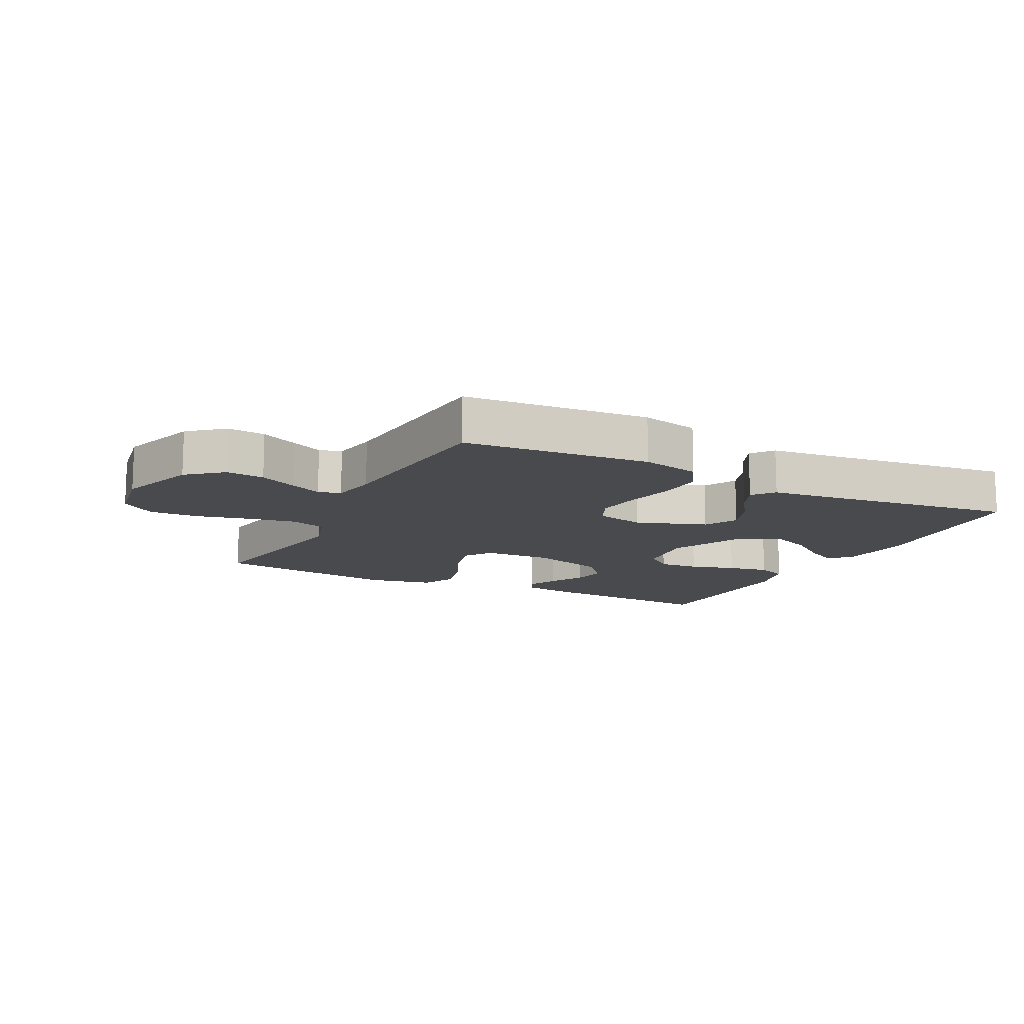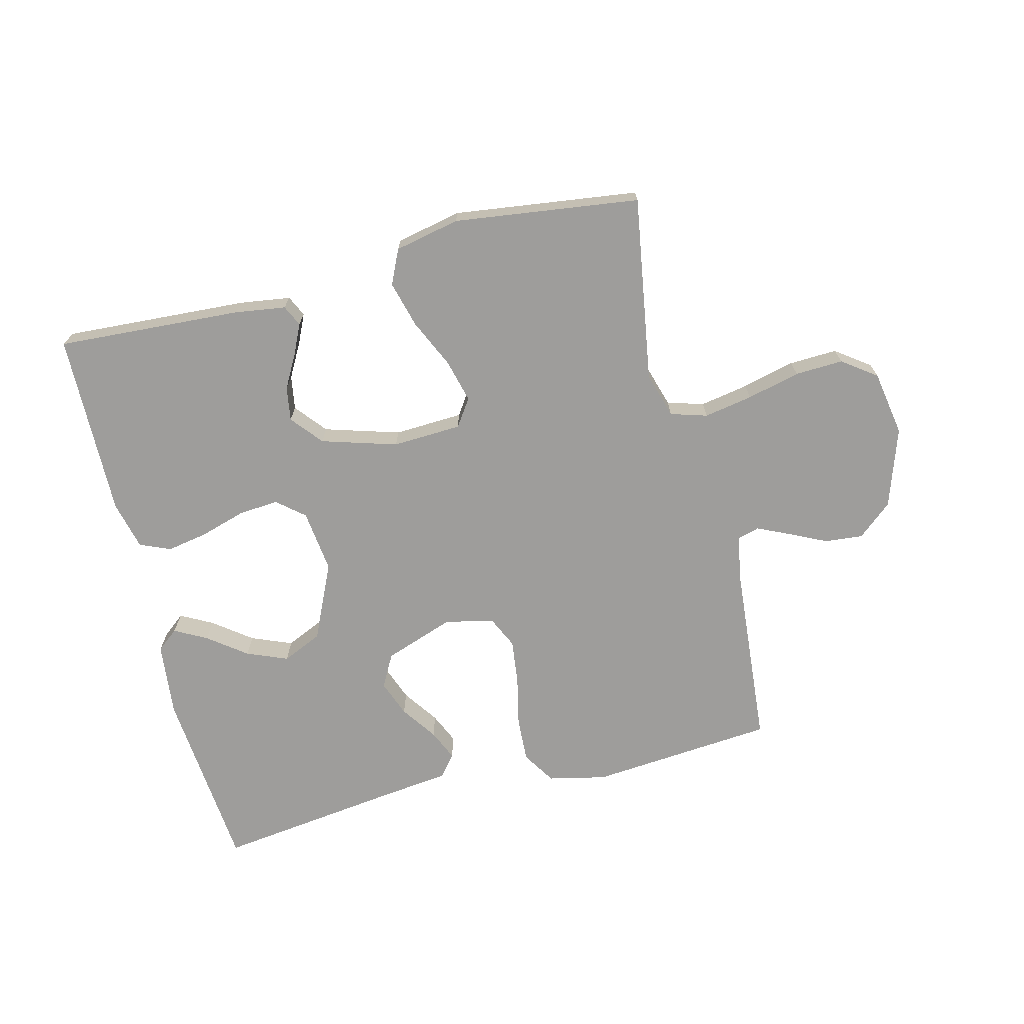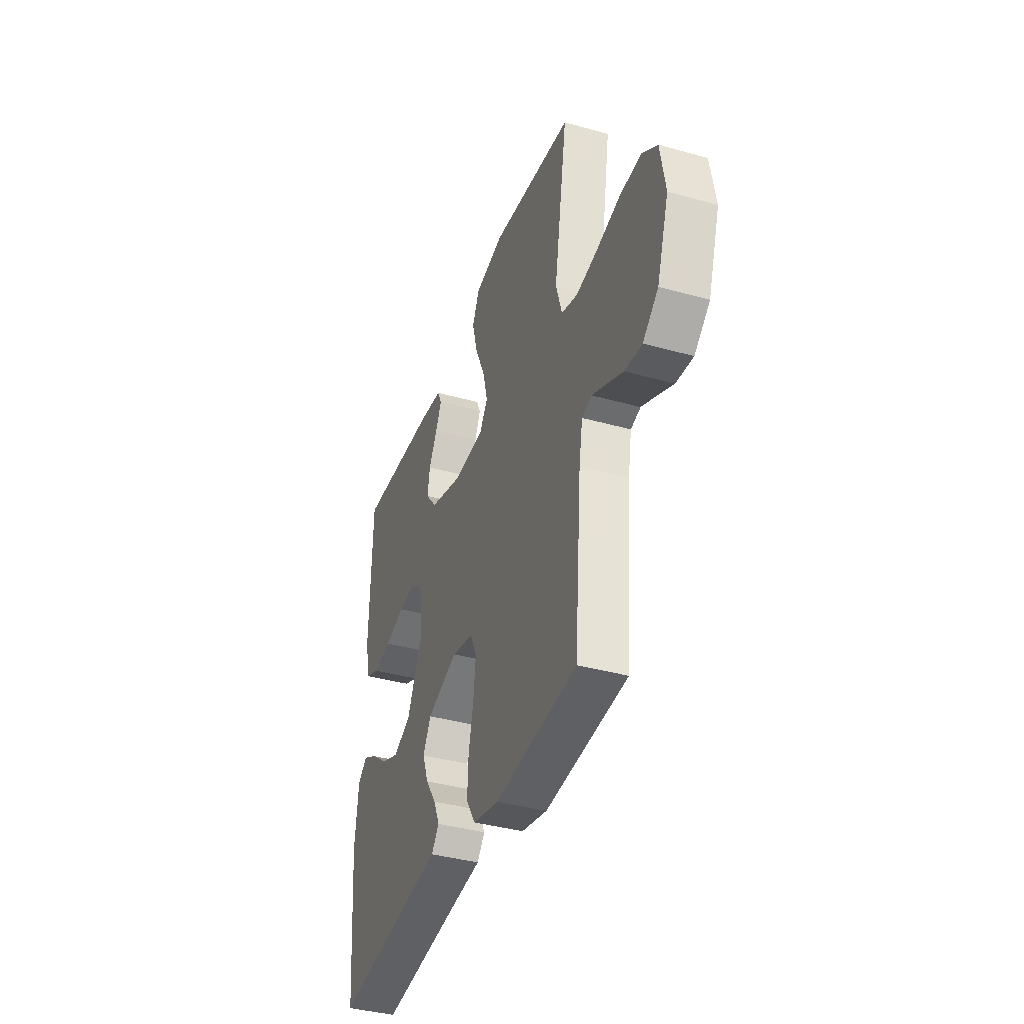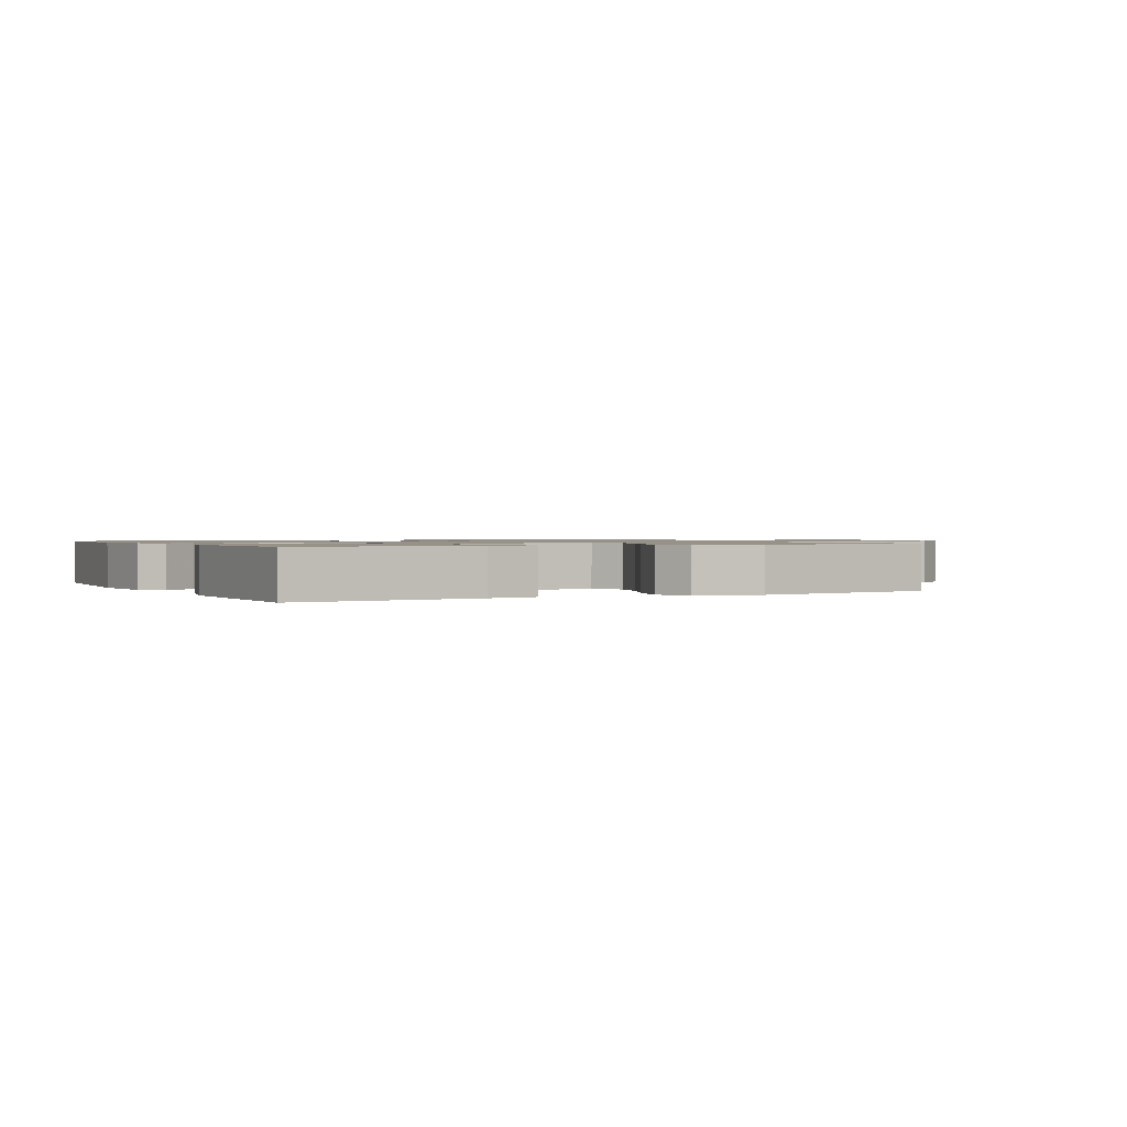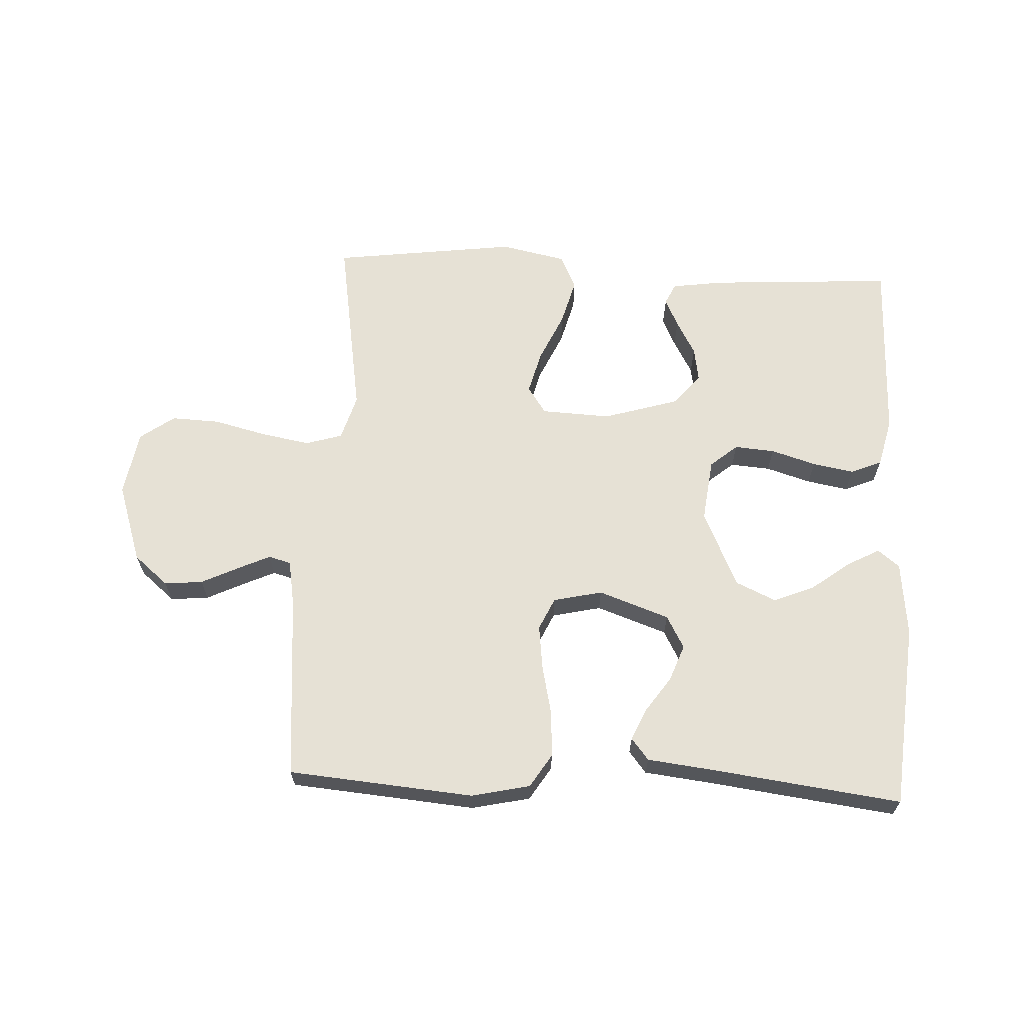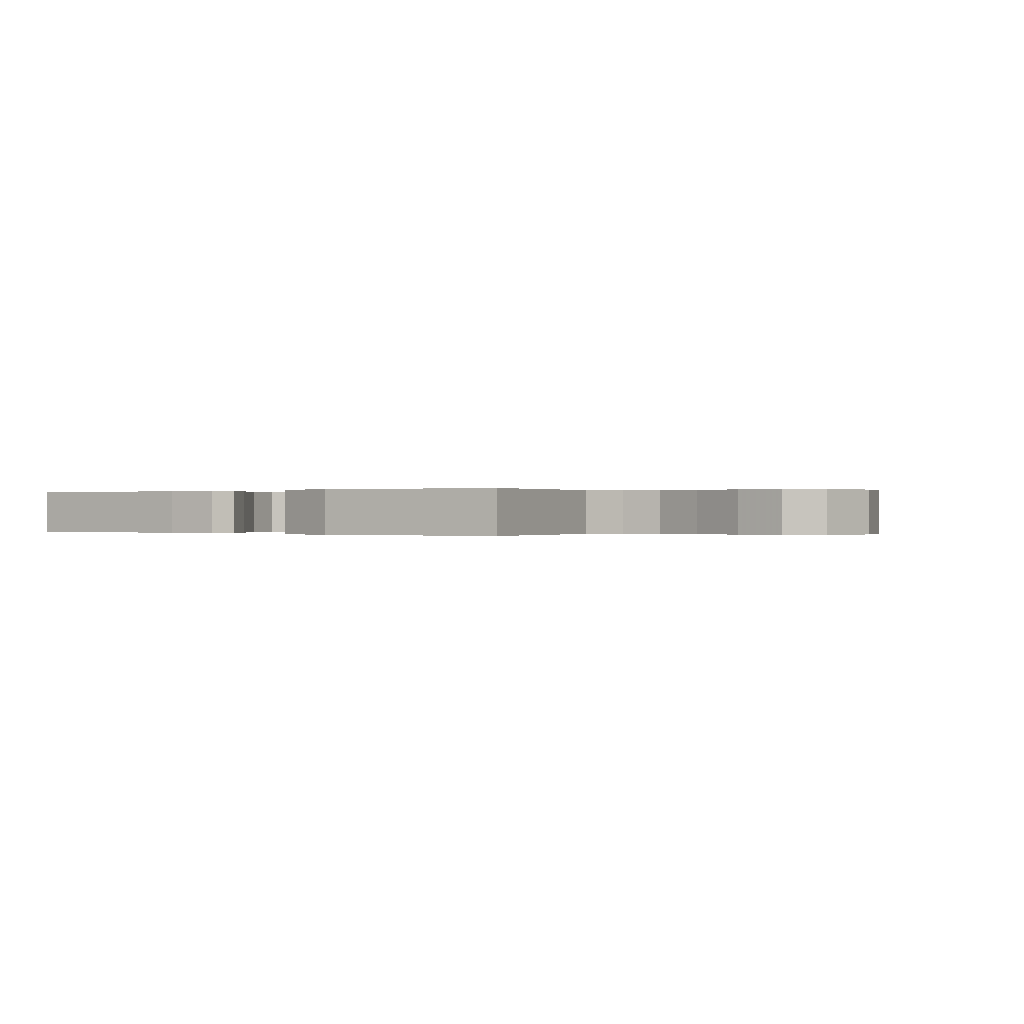
<metadata>
{"format":"obj","ext":"obj","renderer":"f3d","projection":"perspective","resolution":1024,"background":"white","views":[{"elev":-12.9,"azim":153.1,"up":"+Y"},{"elev":-70.4,"azim":14.2,"up":"+Y"},{"elev":-38.6,"azim":70.5,"up":"+Z"},{"elev":1.1,"azim":-27.5,"up":"+Y"},{"elev":64.7,"azim":-177.1,"up":"+Y"},{"elev":0.0,"azim":36.6,"up":"+Y"}]}
</metadata>
<code>
v 0.5 0.07 -0.5
v 0.2 0.07 -0.525
v 0.106 0.07 -0.504
v 0.072 0.07 -0.45
v 0.076 0.07 -0.377
v 0.094 0.07 -0.297
v 0.103 0.07 -0.224
v 0.079 0.07 -0.172
v 0 0.07 -0.154
v -0.114 0.07 -0.194
v -0.143 0.07 -0.247
v -0.121 0.07 -0.306
v -0.081 0.07 -0.364
v -0.059 0.07 -0.414
v -0.087 0.07 -0.449
v -0.2 0.07 -0.462
v -0.5 0.07 -0.5
v -0.526 0.07 -0.2
v -0.513 0.07 -0.079
v -0.478 0.07 -0.051
v -0.426 0.07 -0.079
v -0.364 0.07 -0.126
v -0.298 0.07 -0.153
v -0.233 0.07 -0.124
v -0.176 0.07 0
v -0.188 0.07 0.102
v -0.232 0.07 0.139
v -0.297 0.07 0.134
v -0.37 0.07 0.112
v -0.437 0.07 0.1
v -0.487 0.07 0.121
v -0.506 0.07 0.2
v -0.5 0.07 0.5
v -0.2 0.07 0.481
v -0.118 0.07 0.469
v -0.102 0.07 0.435
v -0.124 0.07 0.388
v -0.155 0.07 0.332
v -0.164 0.07 0.277
v -0.122 0.07 0.226
v 0 0.07 0.189
v 0.112 0.07 0.194
v 0.142 0.07 0.238
v 0.124 0.07 0.308
v 0.088 0.07 0.387
v 0.068 0.07 0.462
v 0.094 0.07 0.518
v 0.2 0.07 0.54
v 0.5 0.07 0.5
v 0.451 0.07 0.2
v 0.473 0.07 0.126
v 0.532 0.07 0.108
v 0.611 0.07 0.122
v 0.697 0.07 0.143
v 0.775 0.07 0.146
v 0.83 0.07 0.106
v 0.848 0.07 0
v 0.805 0.07 -0.128
v 0.749 0.07 -0.175
v 0.687 0.07 -0.169
v 0.627 0.07 -0.14
v 0.575 0.07 -0.116
v 0.539 0.07 -0.126
v 0.526 0.07 -0.2
v 0.5 0 -0.5
v 0.2 0 -0.525
v 0.106 0 -0.504
v 0.072 0 -0.45
v 0.076 0 -0.377
v 0.094 0 -0.297
v 0.103 0 -0.224
v 0.079 0 -0.172
v 0 0 -0.154
v -0.114 0 -0.194
v -0.143 0 -0.247
v -0.121 0 -0.306
v -0.081 0 -0.364
v -0.059 0 -0.414
v -0.087 0 -0.449
v -0.2 0 -0.462
v -0.5 0 -0.5
v -0.526 0 -0.2
v -0.513 0 -0.079
v -0.478 0 -0.051
v -0.426 0 -0.079
v -0.364 0 -0.126
v -0.298 0 -0.153
v -0.233 0 -0.124
v -0.176 0 0
v -0.188 0 0.102
v -0.232 0 0.139
v -0.297 0 0.134
v -0.37 0 0.112
v -0.437 0 0.1
v -0.487 0 0.121
v -0.506 0 0.2
v -0.5 0 0.5
v -0.2 0 0.481
v -0.118 0 0.469
v -0.102 0 0.435
v -0.124 0 0.388
v -0.155 0 0.332
v -0.164 0 0.277
v -0.122 0 0.226
v 0 0 0.189
v 0.112 0 0.194
v 0.142 0 0.238
v 0.124 0 0.308
v 0.088 0 0.387
v 0.068 0 0.462
v 0.094 0 0.518
v 0.2 0 0.54
v 0.5 0 0.5
v 0.451 0 0.2
v 0.473 0 0.126
v 0.532 0 0.108
v 0.611 0 0.122
v 0.697 0 0.143
v 0.775 0 0.146
v 0.83 0 0.106
v 0.848 0 0
v 0.805 0 -0.128
v 0.749 0 -0.175
v 0.687 0 -0.169
v 0.627 0 -0.14
v 0.575 0 -0.116
v 0.539 0 -0.126
v 0.526 0 -0.2
f 59 60 61
f 58 59 61
f 57 58 61
f 56 57 61
f 55 56 61
f 54 55 61
f 53 54 61
f 52 53 61 62
f 51 52 62 63
f 48 49 50
f 47 48 50
f 46 47 50
f 45 46 50
f 44 45 50
f 51 63 64
f 50 51 64
f 44 50 64
f 43 44 64
f 36 37 38
f 35 36 38
f 34 35 38
f 33 34 38
f 32 33 38
f 31 32 38
f 30 31 38
f 29 30 38
f 28 29 38
f 27 28 38 39
f 26 27 39 40
f 20 21 22
f 19 20 22
f 18 19 22
f 17 18 22
f 16 17 22
f 16 22 23
f 15 16 23
f 14 15 23
f 13 14 23
f 12 13 23
f 11 12 23 24
f 4 5 6
f 3 4 6
f 2 3 6
f 1 2 6
f 64 1 6
f 64 6 7
f 64 7 8
f 43 64 8
f 42 43 8
f 41 42 8 9
f 41 9 10
f 40 41 10
f 26 40 10
f 25 26 10
f 10 11 24 25
f 125 124 123
f 125 123 122
f 125 122 121
f 125 121 120
f 125 120 119
f 125 119 118
f 125 118 117
f 126 125 117 116
f 127 126 116 115
f 114 113 112
f 114 112 111
f 114 111 110
f 114 110 109
f 114 109 108
f 128 127 115
f 128 115 114
f 128 114 108
f 128 108 107
f 102 101 100
f 102 100 99
f 102 99 98
f 102 98 97
f 102 97 96
f 102 96 95
f 102 95 94
f 102 94 93
f 102 93 92
f 103 102 92 91
f 104 103 91 90
f 86 85 84
f 86 84 83
f 86 83 82
f 86 82 81
f 86 81 80
f 87 86 80
f 87 80 79
f 87 79 78
f 87 78 77
f 87 77 76
f 88 87 76 75
f 70 69 68
f 70 68 67
f 70 67 66
f 70 66 65
f 70 65 128
f 71 70 128
f 72 71 128
f 72 128 107
f 72 107 106
f 73 72 106 105
f 74 73 105
f 74 105 104
f 74 104 90
f 74 90 89
f 89 88 75 74
f 1 65 66 2
f 2 66 67 3
f 3 67 68 4
f 4 68 69 5
f 5 69 70 6
f 6 70 71 7
f 7 71 72 8
f 8 72 73 9
f 9 73 74 10
f 10 74 75 11
f 11 75 76 12
f 12 76 77 13
f 13 77 78 14
f 14 78 79 15
f 15 79 80 16
f 16 80 81 17
f 17 81 82 18
f 18 82 83 19
f 19 83 84 20
f 20 84 85 21
f 21 85 86 22
f 22 86 87 23
f 23 87 88 24
f 24 88 89 25
f 25 89 90 26
f 26 90 91 27
f 27 91 92 28
f 28 92 93 29
f 29 93 94 30
f 30 94 95 31
f 31 95 96 32
f 32 96 97 33
f 33 97 98 34
f 34 98 99 35
f 35 99 100 36
f 36 100 101 37
f 37 101 102 38
f 38 102 103 39
f 39 103 104 40
f 40 104 105 41
f 41 105 106 42
f 42 106 107 43
f 43 107 108 44
f 44 108 109 45
f 45 109 110 46
f 46 110 111 47
f 47 111 112 48
f 48 112 113 49
f 49 113 114 50
f 50 114 115 51
f 51 115 116 52
f 52 116 117 53
f 53 117 118 54
f 54 118 119 55
f 55 119 120 56
f 56 120 121 57
f 57 121 122 58
f 58 122 123 59
f 59 123 124 60
f 60 124 125 61
f 61 125 126 62
f 62 126 127 63
f 63 127 128 64
f 64 128 65 1

</code>
